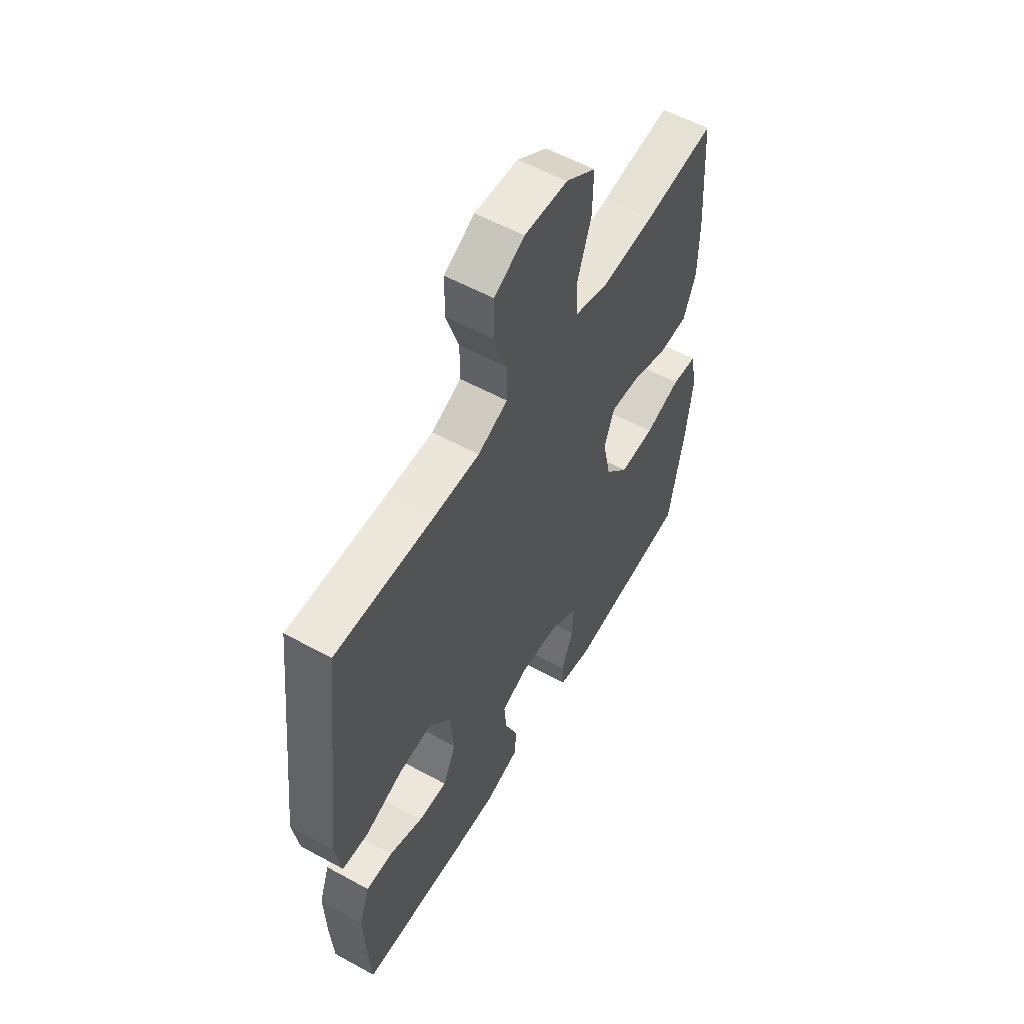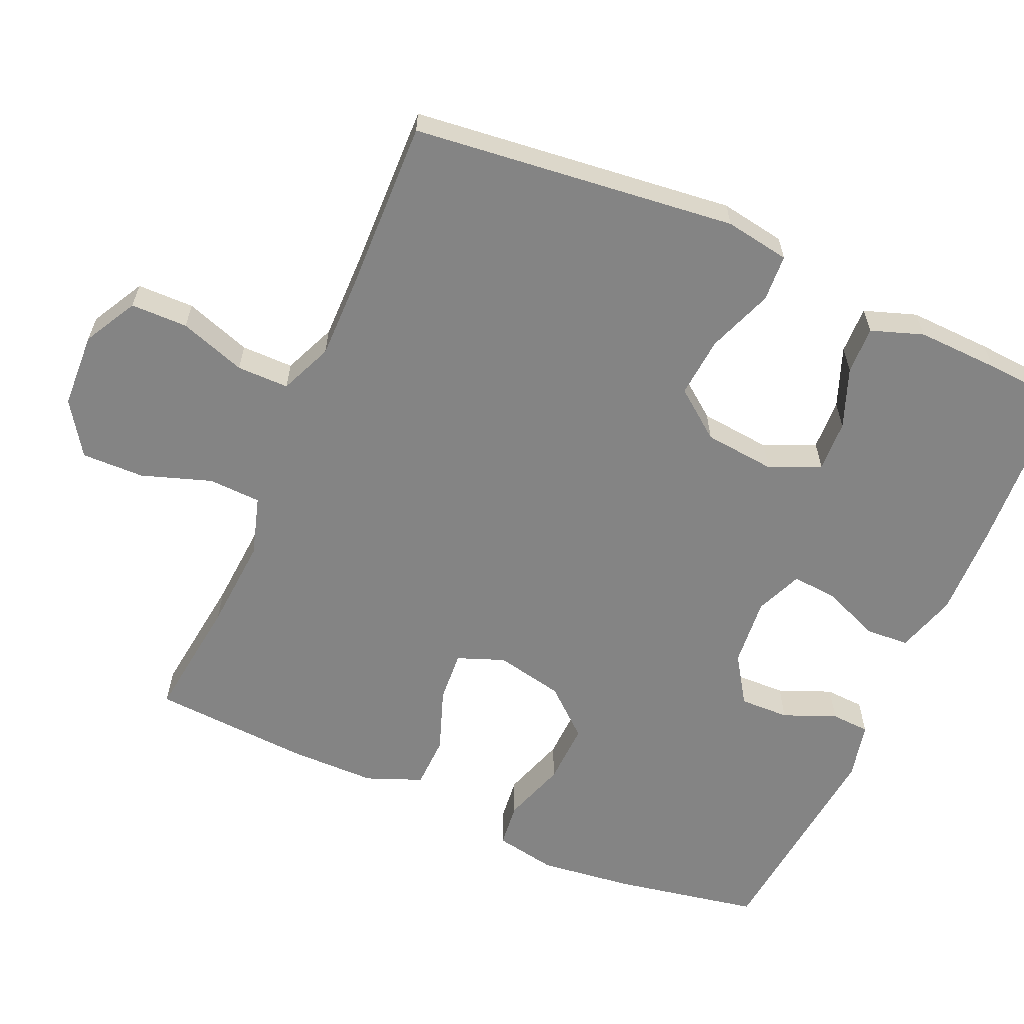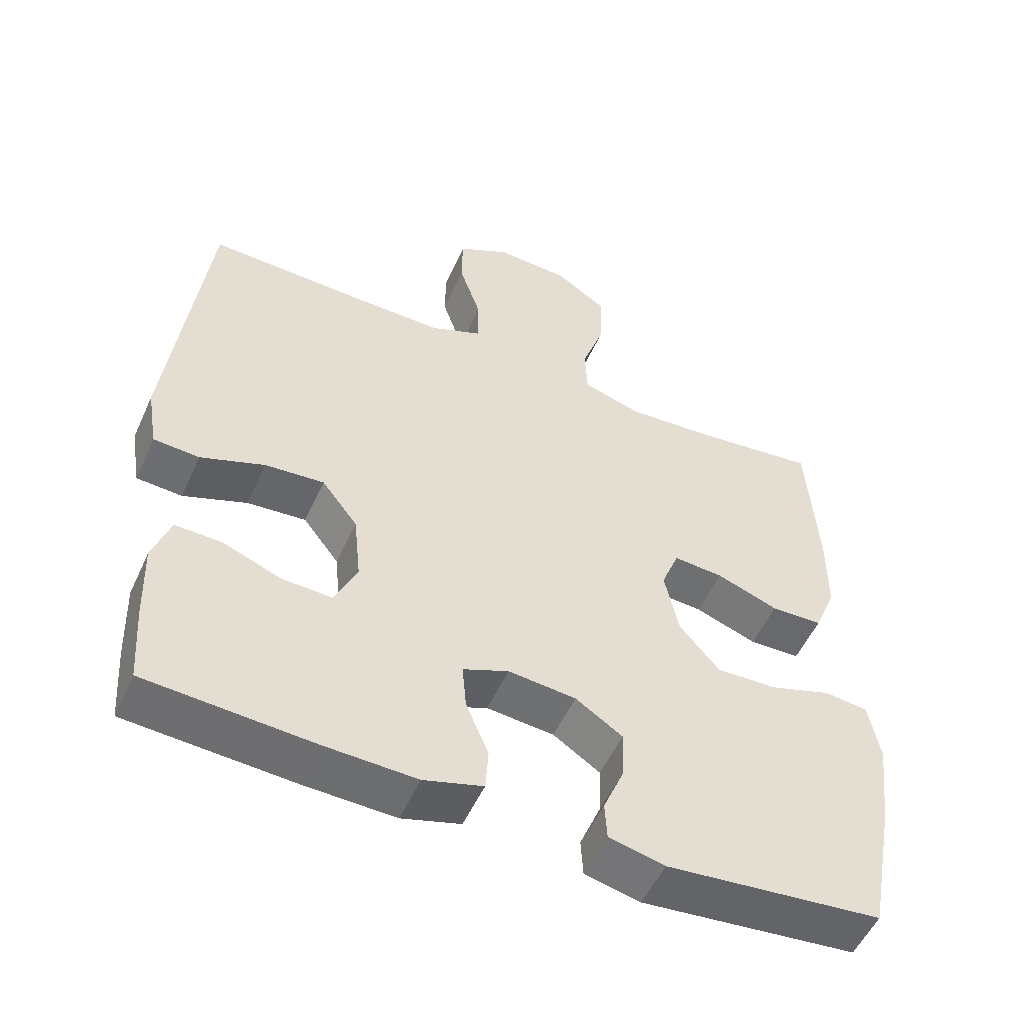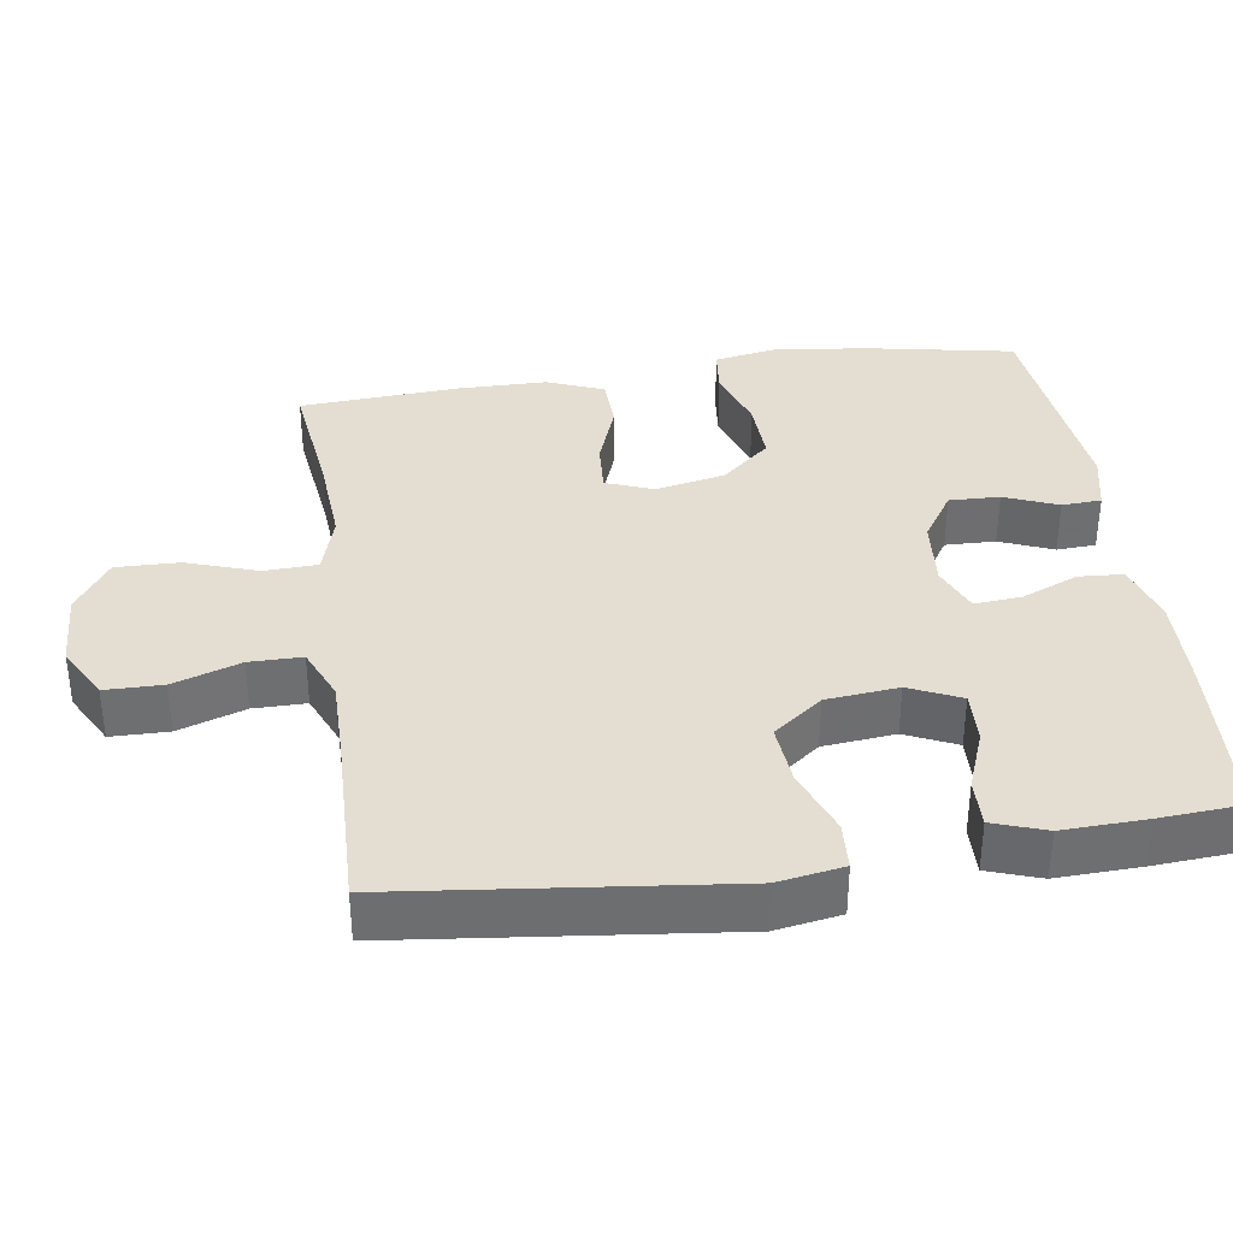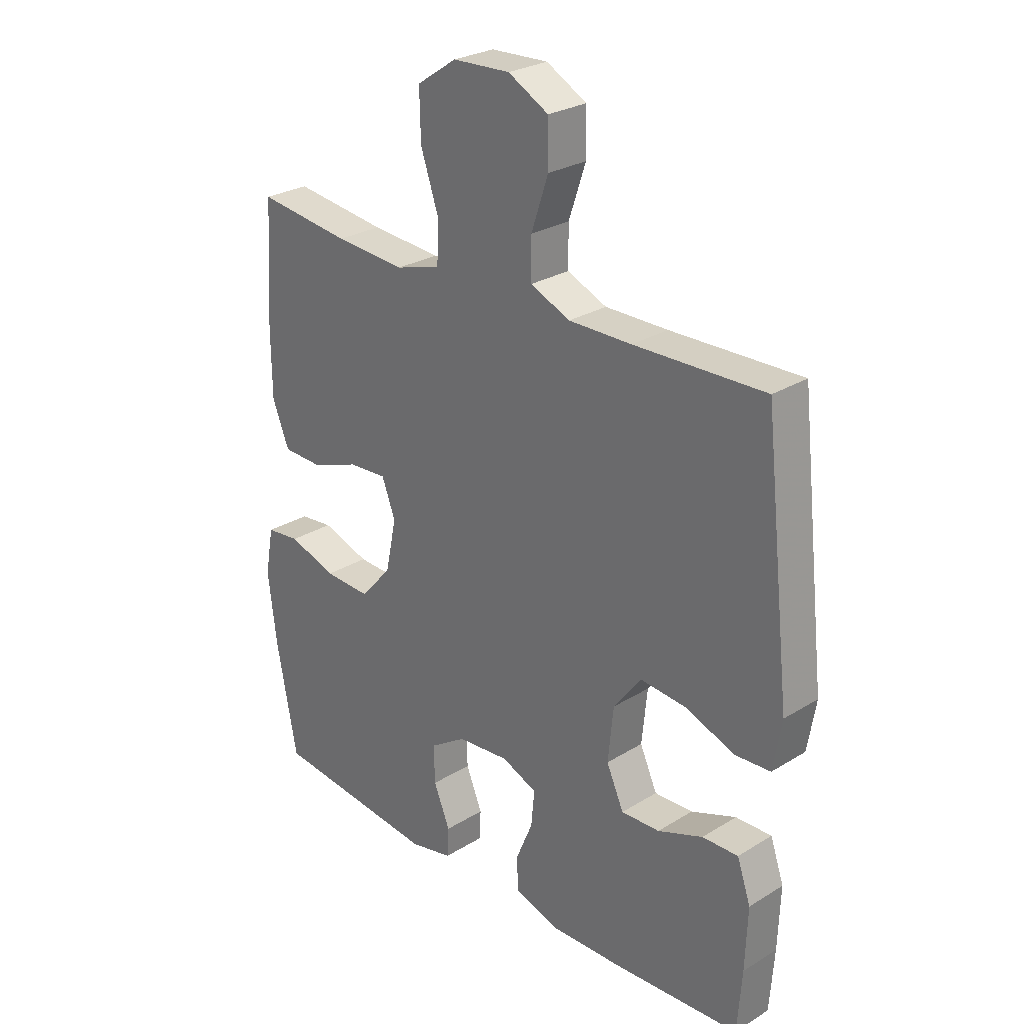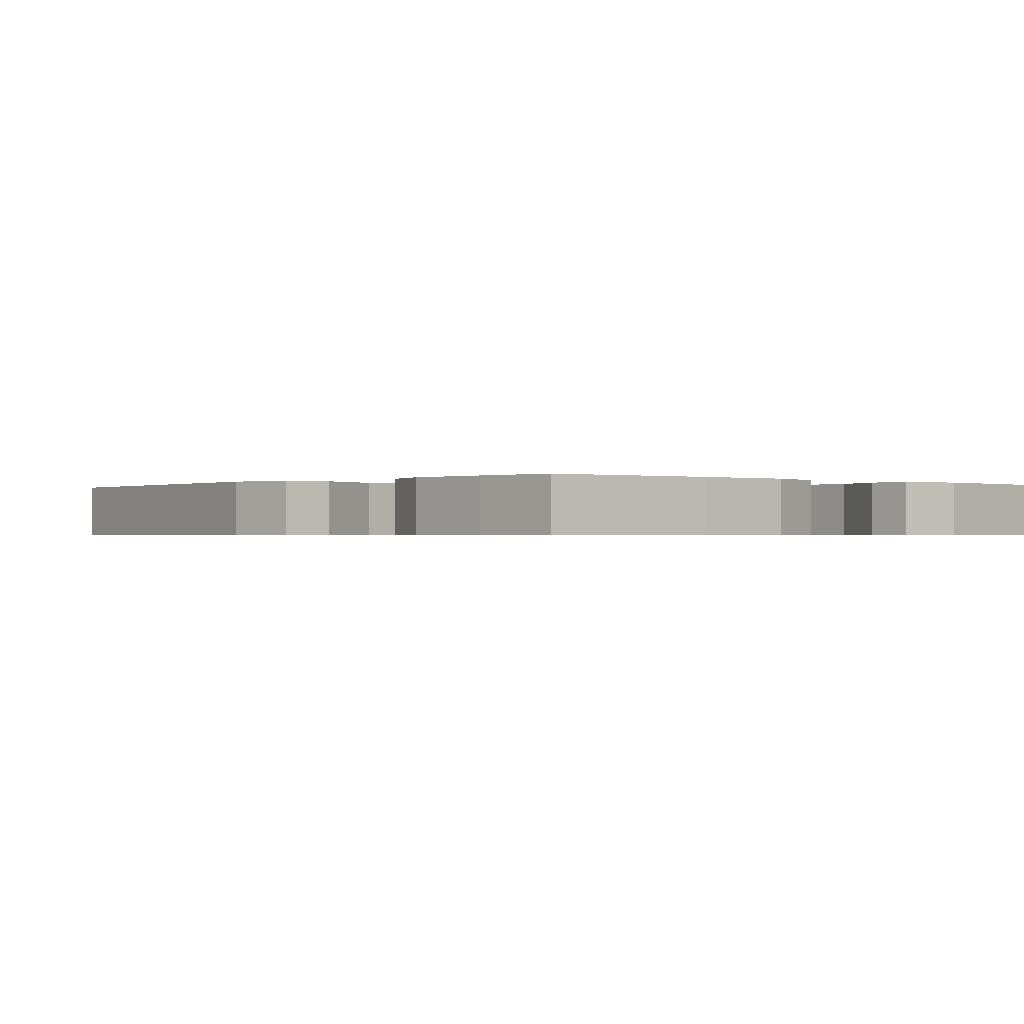
<metadata>
{"format":"obj","ext":"obj","renderer":"f3d","projection":"perspective","resolution":1024,"background":"white","views":[{"elev":56.5,"azim":119.8,"up":"+Z"},{"elev":-61.4,"azim":66.2,"up":"+Y"},{"elev":-53.3,"azim":155.9,"up":"+Z"},{"elev":36.0,"azim":81.6,"up":"+Y"},{"elev":27.2,"azim":46.5,"up":"+Z"},{"elev":-0.6,"azim":138.7,"up":"+Y"}]}
</metadata>
<code>
v -0.5 0.07 0.5
v -0.329 0.07 0.479
v -0.2 0.07 0.47
v -0.117 0.07 0.495
v -0.114 0.07 0.568
v -0.147 0.07 0.665
v -0.149 0.07 0.752
v -0.076 0.07 0.801
v 0.029 0.07 0.806
v 0.103 0.07 0.766
v 0.104 0.07 0.687
v 0.073 0.07 0.595
v 0.073 0.07 0.523
v 0.146 0.07 0.492
v 0.261 0.07 0.493
v 0.5 0.07 0.5
v 0.551 0.07 0.052
v 0.536 0.07 -0.038
v 0.471 0.07 -0.042
v 0.38 0.07 -0.008
v 0.296 0.07 -0.001
v 0.245 0.07 -0.068
v 0.235 0.07 -0.167
v 0.267 0.07 -0.237
v 0.338 0.07 -0.234
v 0.421 0.07 -0.202
v 0.487 0.07 -0.2
v 0.512 0.07 -0.272
v 0.508 0.07 -0.386
v 0.5 0.07 -0.5
v 0.264 0.07 -0.515
v 0.134 0.07 -0.519
v 0.05 0.07 -0.494
v 0.046 0.07 -0.433
v 0.078 0.07 -0.356
v 0.084 0.07 -0.291
v 0.019 0.07 -0.264
v -0.077 0.07 -0.273
v -0.144 0.07 -0.317
v -0.142 0.07 -0.386
v -0.112 0.07 -0.459
v -0.115 0.07 -0.513
v -0.194 0.07 -0.531
v -0.5 0.07 -0.5
v -0.538 0.07 -0.299
v -0.554 0.07 -0.169
v -0.538 0.07 -0.083
v -0.476 0.07 -0.076
v -0.388 0.07 -0.105
v -0.302 0.07 -0.108
v -0.245 0.07 -0.042
v -0.225 0.07 0.053
v -0.25 0.07 0.118
v -0.321 0.07 0.113
v -0.409 0.07 0.081
v -0.482 0.07 0.083
v -0.513 0.07 0.16
v -0.514 0.07 0.281
v -0.5 0 0.5
v -0.329 0 0.479
v -0.2 0 0.47
v -0.117 0 0.495
v -0.114 0 0.568
v -0.147 0 0.665
v -0.149 0 0.752
v -0.076 0 0.801
v 0.029 0 0.806
v 0.103 0 0.766
v 0.104 0 0.687
v 0.073 0 0.595
v 0.073 0 0.523
v 0.146 0 0.492
v 0.261 0 0.493
v 0.5 0 0.5
v 0.551 0 0.052
v 0.536 0 -0.038
v 0.471 0 -0.042
v 0.38 0 -0.008
v 0.296 0 -0.001
v 0.245 0 -0.068
v 0.235 0 -0.167
v 0.267 0 -0.237
v 0.338 0 -0.234
v 0.421 0 -0.202
v 0.487 0 -0.2
v 0.512 0 -0.272
v 0.508 0 -0.386
v 0.5 0 -0.5
v 0.264 0 -0.515
v 0.134 0 -0.519
v 0.05 0 -0.494
v 0.046 0 -0.433
v 0.078 0 -0.356
v 0.084 0 -0.291
v 0.019 0 -0.264
v -0.077 0 -0.273
v -0.144 0 -0.317
v -0.142 0 -0.386
v -0.112 0 -0.459
v -0.115 0 -0.513
v -0.194 0 -0.531
v -0.5 0 -0.5
v -0.538 0 -0.299
v -0.554 0 -0.169
v -0.538 0 -0.083
v -0.476 0 -0.076
v -0.388 0 -0.105
v -0.302 0 -0.108
v -0.245 0 -0.042
v -0.225 0 0.053
v -0.25 0 0.118
v -0.321 0 0.113
v -0.409 0 0.081
v -0.482 0 0.083
v -0.513 0 0.16
v -0.514 0 0.281
f 57 58 1 2
f 54 55 56 57
f 53 54 57 2
f 52 53 2 3
f 46 47 48 49
f 46 49 50
f 45 46 50
f 44 45 50
f 43 44 50 51
f 40 41 42 43
f 39 40 43 51
f 32 33 34 35
f 32 35 36
f 31 32 36
f 30 31 36
f 29 30 36
f 28 29 36 37
f 25 26 27 28
f 24 25 28 37
f 17 18 19 20
f 15 16 17 20
f 14 15 20 21
f 13 14 21 22
f 9 10 11 12
f 9 12 13
f 8 9 13
f 5 6 7 8
f 4 5 8 13
f 52 3 4 13
f 38 39 51 52
f 23 24 37 38
f 23 38 52
f 13 22 23 52
f 60 59 116 115
f 115 114 113 112
f 60 115 112 111
f 61 60 111 110
f 107 106 105 104
f 108 107 104
f 108 104 103
f 108 103 102
f 109 108 102 101
f 101 100 99 98
f 109 101 98 97
f 93 92 91 90
f 94 93 90
f 94 90 89
f 94 89 88
f 94 88 87
f 95 94 87 86
f 86 85 84 83
f 95 86 83 82
f 78 77 76 75
f 78 75 74 73
f 79 78 73 72
f 80 79 72 71
f 70 69 68 67
f 71 70 67
f 71 67 66
f 66 65 64 63
f 71 66 63 62
f 71 62 61 110
f 110 109 97 96
f 96 95 82 81
f 110 96 81
f 110 81 80 71
f 1 59 60 2
f 2 60 61 3
f 3 61 62 4
f 4 62 63 5
f 5 63 64 6
f 6 64 65 7
f 7 65 66 8
f 8 66 67 9
f 9 67 68 10
f 10 68 69 11
f 11 69 70 12
f 12 70 71 13
f 13 71 72 14
f 14 72 73 15
f 15 73 74 16
f 16 74 75 17
f 17 75 76 18
f 18 76 77 19
f 19 77 78 20
f 20 78 79 21
f 21 79 80 22
f 22 80 81 23
f 23 81 82 24
f 24 82 83 25
f 25 83 84 26
f 26 84 85 27
f 27 85 86 28
f 28 86 87 29
f 29 87 88 30
f 30 88 89 31
f 31 89 90 32
f 32 90 91 33
f 33 91 92 34
f 34 92 93 35
f 35 93 94 36
f 36 94 95 37
f 37 95 96 38
f 38 96 97 39
f 39 97 98 40
f 40 98 99 41
f 41 99 100 42
f 42 100 101 43
f 43 101 102 44
f 44 102 103 45
f 45 103 104 46
f 46 104 105 47
f 47 105 106 48
f 48 106 107 49
f 49 107 108 50
f 50 108 109 51
f 51 109 110 52
f 52 110 111 53
f 53 111 112 54
f 54 112 113 55
f 55 113 114 56
f 56 114 115 57
f 57 115 116 58
f 58 116 59 1

</code>
